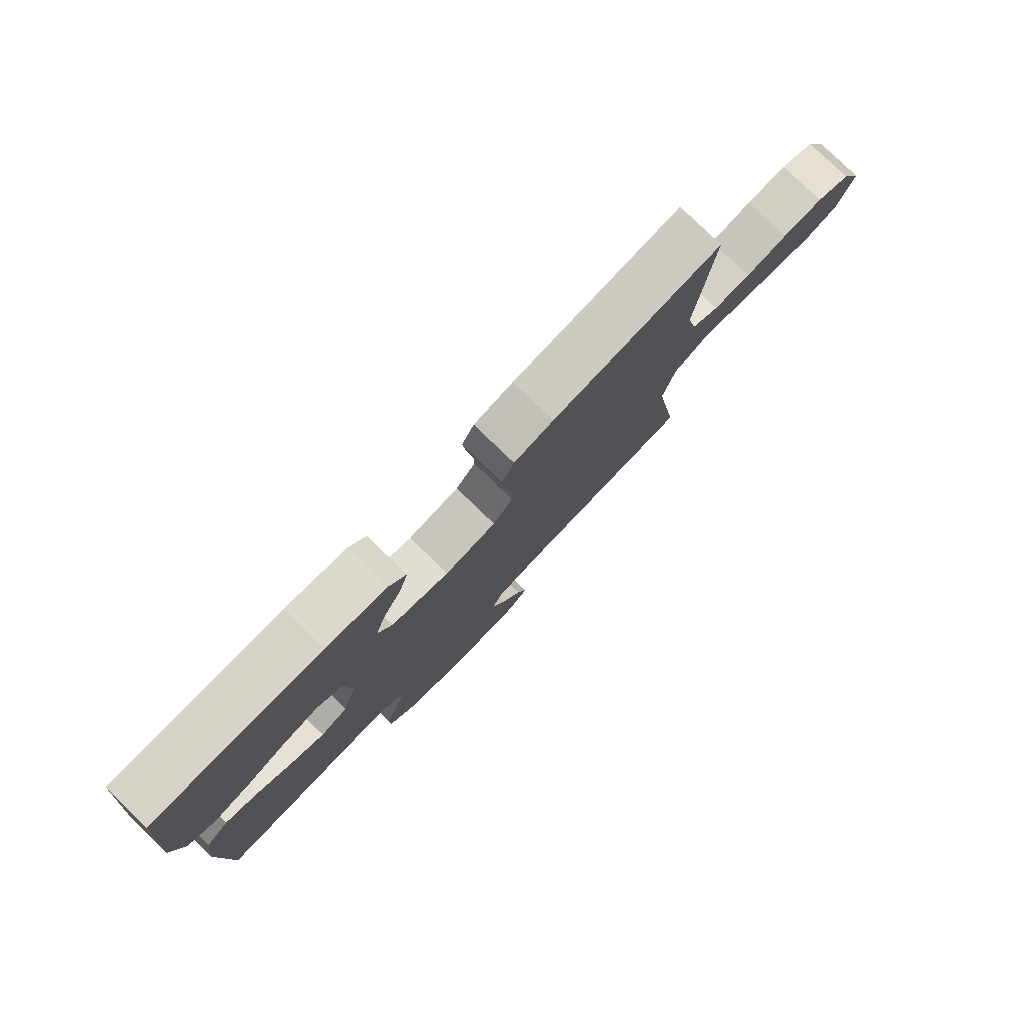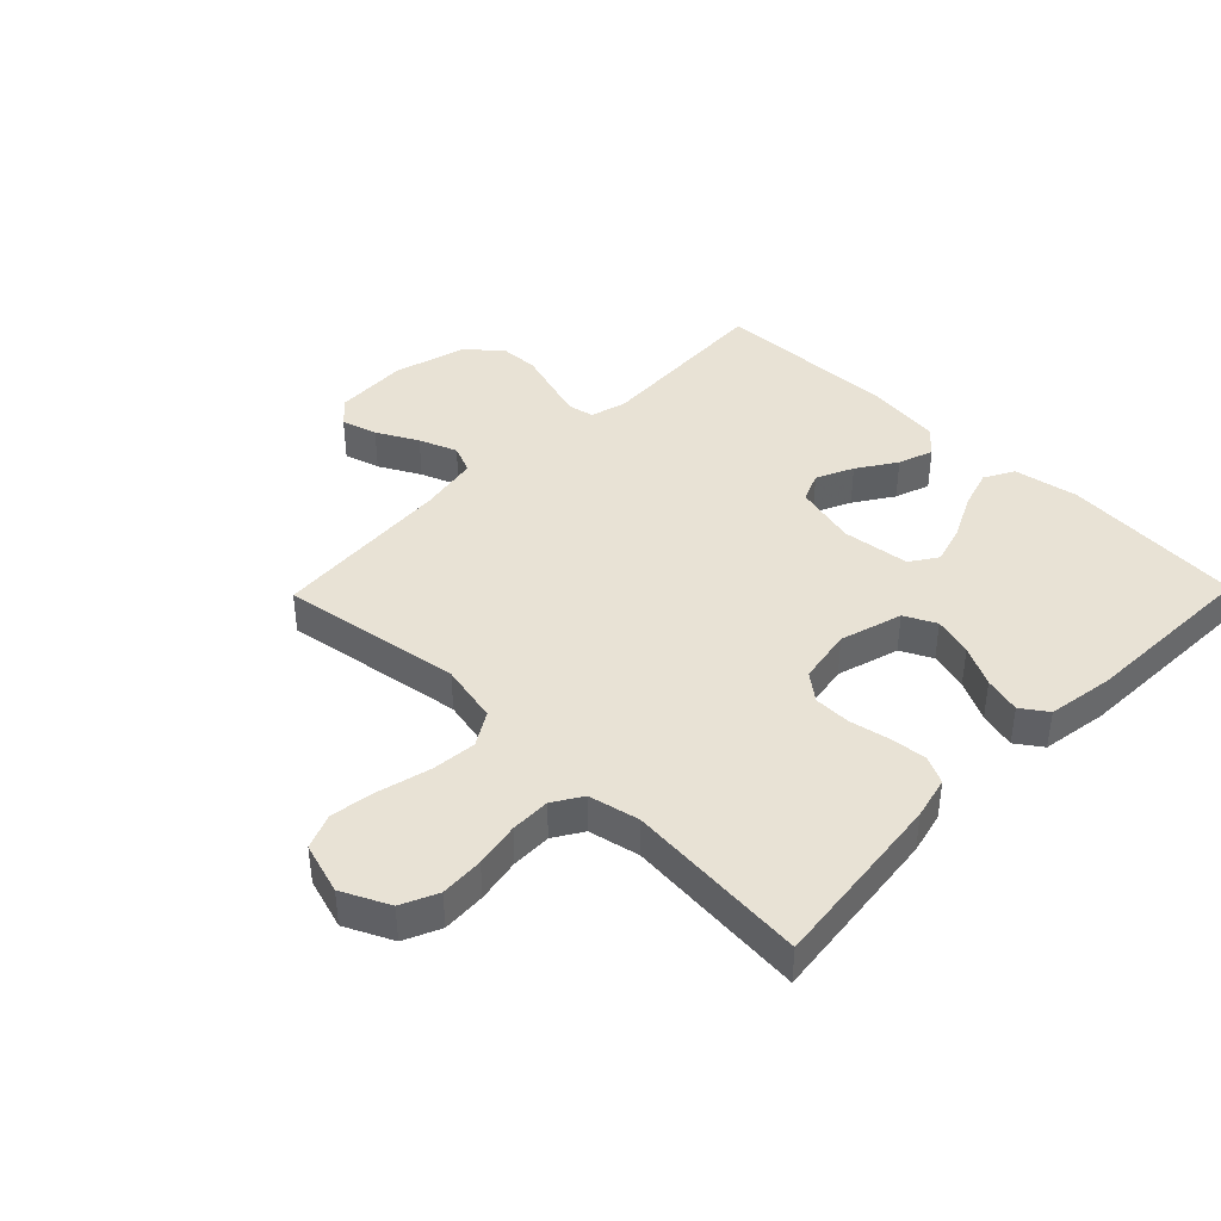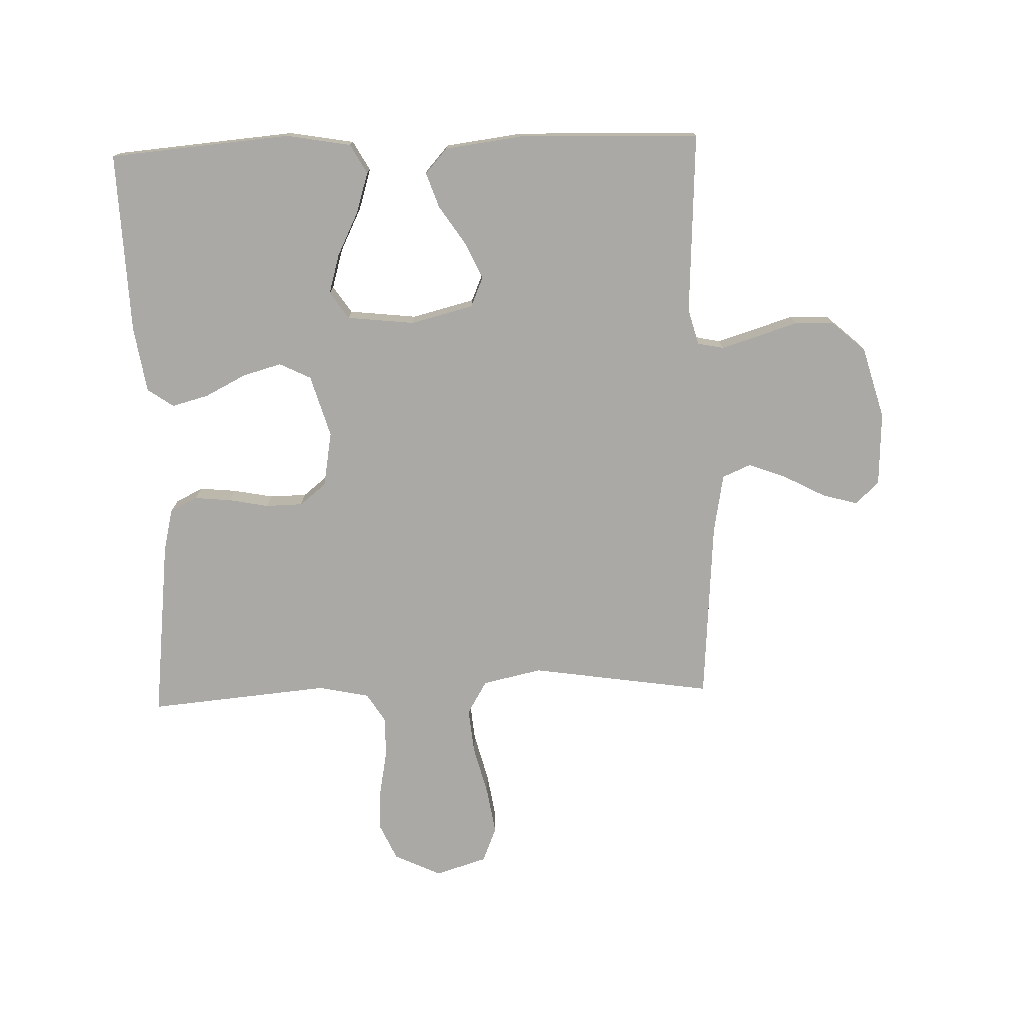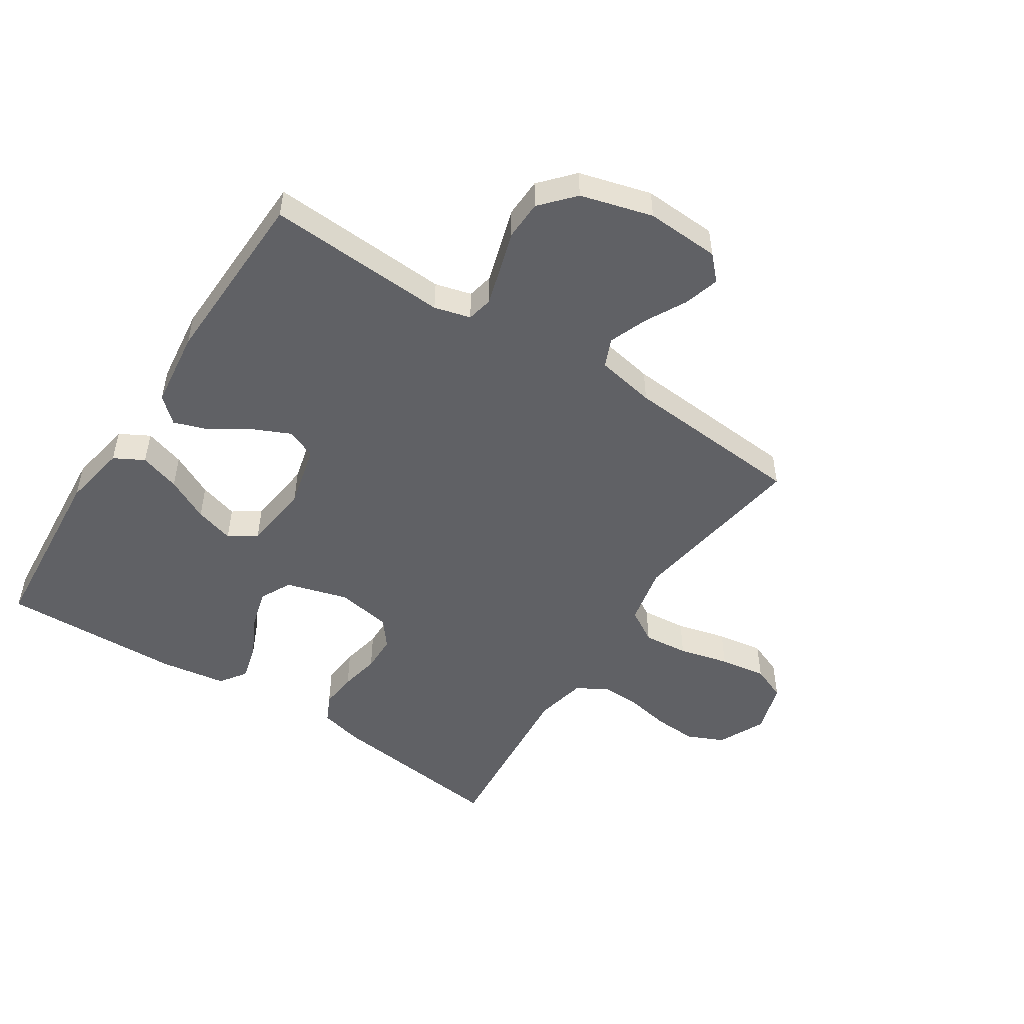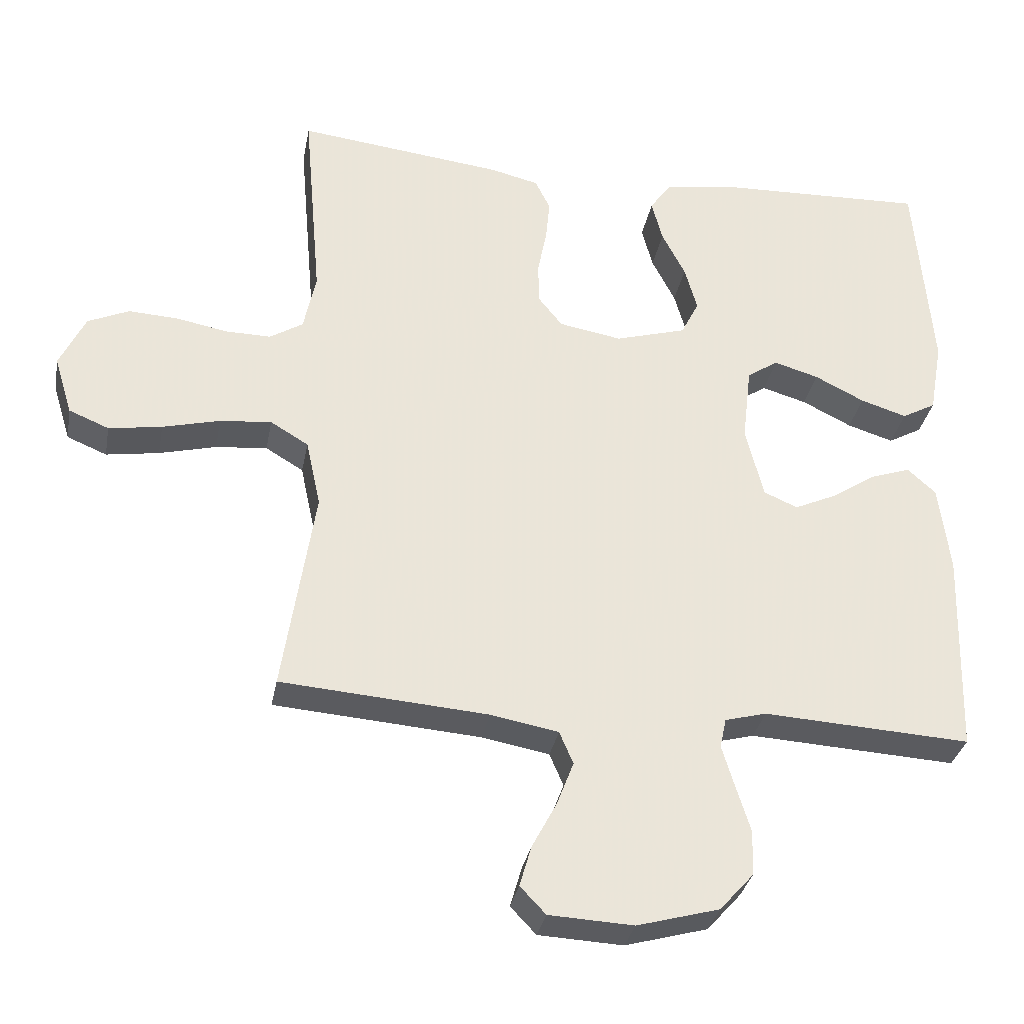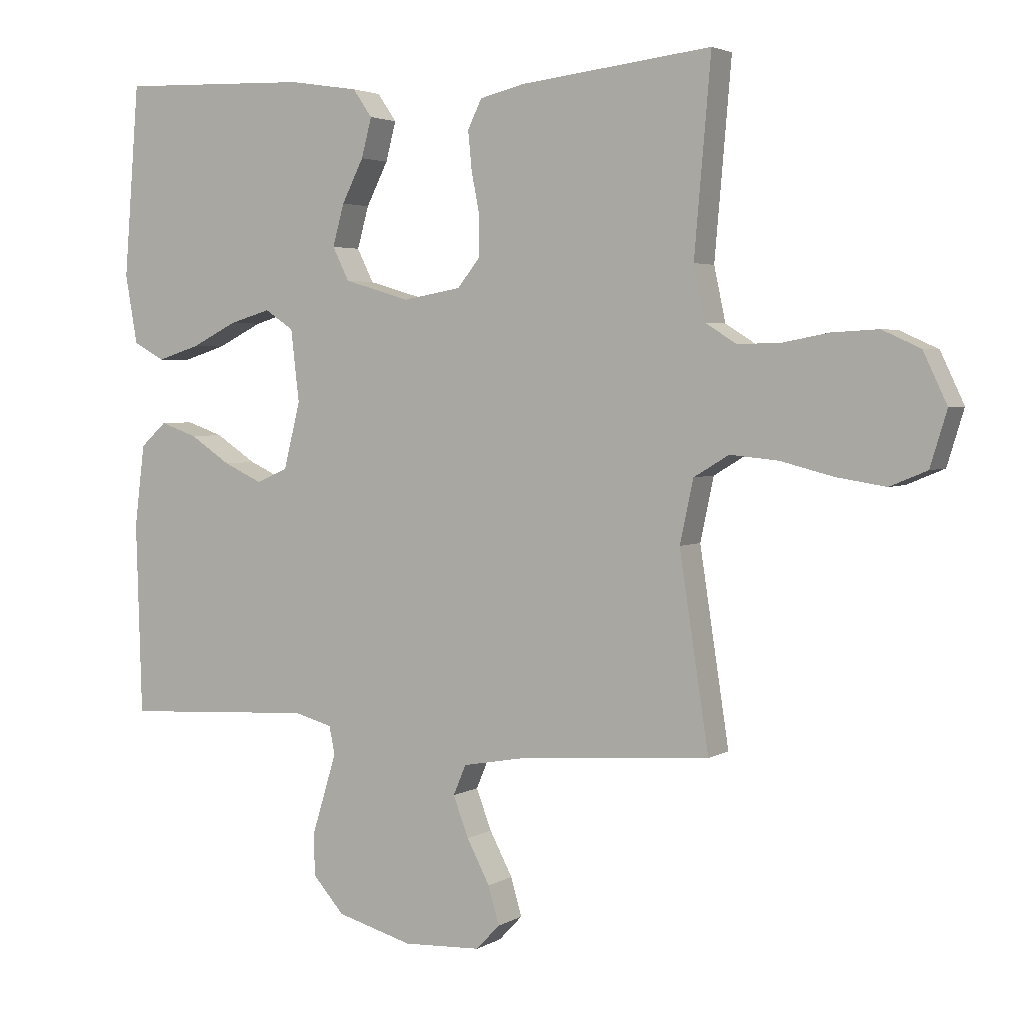
<metadata>
{"format":"obj","ext":"obj","renderer":"f3d","projection":"perspective","resolution":1024,"background":"white","views":[{"elev":79.8,"azim":134.0,"up":"+Z"},{"elev":40.9,"azim":-45.7,"up":"+Y"},{"elev":-75.6,"azim":92.0,"up":"+Y"},{"elev":-50.3,"azim":146.9,"up":"+Y"},{"elev":-32.4,"azim":-10.5,"up":"+Z"},{"elev":3.3,"azim":-151.1,"up":"+Z"}]}
</metadata>
<code>
v -0.5 0.07 -0.5
v -0.454 0.07 -0.2
v -0.475 0.07 -0.102
v -0.53 0.07 -0.069
v -0.605 0.07 -0.076
v -0.688 0.07 -0.097
v -0.765 0.07 -0.109
v -0.823 0.07 -0.085
v -0.849 0.07 0
v -0.812 0.07 0.078
v -0.752 0.07 0.105
v -0.68 0.07 0.101
v -0.606 0.07 0.087
v -0.54 0.07 0.086
v -0.492 0.07 0.116
v -0.474 0.07 0.2
v -0.5 0.07 0.5
v -0.2 0.07 0.465
v -0.13 0.07 0.448
v -0.108 0.07 0.403
v -0.114 0.07 0.342
v -0.127 0.07 0.276
v -0.126 0.07 0.215
v -0.091 0.07 0.171
v 0 0.07 0.155
v 0.103 0.07 0.185
v 0.129 0.07 0.237
v 0.111 0.07 0.302
v 0.077 0.07 0.369
v 0.061 0.07 0.43
v 0.091 0.07 0.473
v 0.2 0.07 0.49
v 0.5 0.07 0.5
v 0.524 0.07 0.2
v 0.505 0.07 0.093
v 0.456 0.07 0.066
v 0.389 0.07 0.087
v 0.317 0.07 0.123
v 0.252 0.07 0.142
v 0.207 0.07 0.112
v 0.194 0.07 0
v 0.22 0.07 -0.104
v 0.269 0.07 -0.125
v 0.33 0.07 -0.097
v 0.394 0.07 -0.055
v 0.452 0.07 -0.035
v 0.493 0.07 -0.072
v 0.509 0.07 -0.2
v 0.5 0.07 -0.5
v 0.2 0.07 -0.483
v 0.14 0.07 -0.499
v 0.131 0.07 -0.542
v 0.149 0.07 -0.602
v 0.17 0.07 -0.67
v 0.168 0.07 -0.735
v 0.119 0.07 -0.79
v 0 0.07 -0.823
v -0.122 0.07 -0.817
v -0.159 0.07 -0.778
v -0.142 0.07 -0.719
v -0.106 0.07 -0.651
v -0.082 0.07 -0.588
v -0.102 0.07 -0.541
v -0.2 0.07 -0.523
v -0.5 0 -0.5
v -0.454 0 -0.2
v -0.475 0 -0.102
v -0.53 0 -0.069
v -0.605 0 -0.076
v -0.688 0 -0.097
v -0.765 0 -0.109
v -0.823 0 -0.085
v -0.849 0 0
v -0.812 0 0.078
v -0.752 0 0.105
v -0.68 0 0.101
v -0.606 0 0.087
v -0.54 0 0.086
v -0.492 0 0.116
v -0.474 0 0.2
v -0.5 0 0.5
v -0.2 0 0.465
v -0.13 0 0.448
v -0.108 0 0.403
v -0.114 0 0.342
v -0.127 0 0.276
v -0.126 0 0.215
v -0.091 0 0.171
v 0 0 0.155
v 0.103 0 0.185
v 0.129 0 0.237
v 0.111 0 0.302
v 0.077 0 0.369
v 0.061 0 0.43
v 0.091 0 0.473
v 0.2 0 0.49
v 0.5 0 0.5
v 0.524 0 0.2
v 0.505 0 0.093
v 0.456 0 0.066
v 0.389 0 0.087
v 0.317 0 0.123
v 0.252 0 0.142
v 0.207 0 0.112
v 0.194 0 0
v 0.22 0 -0.104
v 0.269 0 -0.125
v 0.33 0 -0.097
v 0.394 0 -0.055
v 0.452 0 -0.035
v 0.493 0 -0.072
v 0.509 0 -0.2
v 0.5 0 -0.5
v 0.2 0 -0.483
v 0.14 0 -0.499
v 0.131 0 -0.542
v 0.149 0 -0.602
v 0.17 0 -0.67
v 0.168 0 -0.735
v 0.119 0 -0.79
v 0 0 -0.823
v -0.122 0 -0.817
v -0.159 0 -0.778
v -0.142 0 -0.719
v -0.106 0 -0.651
v -0.082 0 -0.588
v -0.102 0 -0.541
v -0.2 0 -0.523
f 58 59 60 61
f 58 61 62
f 57 58 62
f 56 57 62
f 53 54 55 56
f 52 53 56 62
f 51 52 62 63
f 47 48 49 50
f 44 45 46 47
f 43 44 47 50
f 42 43 50 51
f 35 36 37 38
f 35 38 39
f 34 35 39
f 33 34 39
f 32 33 39 40
f 28 29 30 31
f 27 28 31 32
f 19 20 21 22
f 19 22 23
f 16 17 18 19
f 15 16 19 23
f 14 15 23 24
f 10 11 12 13
f 10 13 14
f 9 10 14
f 5 6 7 8
f 4 5 8 9
f 64 1 2
f 64 2 3
f 63 64 3
f 41 42 51 63
f 41 63 3
f 27 32 40 41
f 26 27 41
f 25 26 41 3
f 24 25 3 4
f 4 9 14 24
f 125 124 123 122
f 126 125 122
f 126 122 121
f 126 121 120
f 120 119 118 117
f 126 120 117 116
f 127 126 116 115
f 114 113 112 111
f 111 110 109 108
f 114 111 108 107
f 115 114 107 106
f 102 101 100 99
f 103 102 99
f 103 99 98
f 103 98 97
f 104 103 97 96
f 95 94 93 92
f 96 95 92 91
f 86 85 84 83
f 87 86 83
f 83 82 81 80
f 87 83 80 79
f 88 87 79 78
f 77 76 75 74
f 78 77 74
f 78 74 73
f 72 71 70 69
f 73 72 69 68
f 66 65 128
f 67 66 128
f 67 128 127
f 127 115 106 105
f 67 127 105
f 105 104 96 91
f 105 91 90
f 67 105 90 89
f 68 67 89 88
f 88 78 73 68
f 1 65 66 2
f 2 66 67 3
f 3 67 68 4
f 4 68 69 5
f 5 69 70 6
f 6 70 71 7
f 7 71 72 8
f 8 72 73 9
f 9 73 74 10
f 10 74 75 11
f 11 75 76 12
f 12 76 77 13
f 13 77 78 14
f 14 78 79 15
f 15 79 80 16
f 16 80 81 17
f 17 81 82 18
f 18 82 83 19
f 19 83 84 20
f 20 84 85 21
f 21 85 86 22
f 22 86 87 23
f 23 87 88 24
f 24 88 89 25
f 25 89 90 26
f 26 90 91 27
f 27 91 92 28
f 28 92 93 29
f 29 93 94 30
f 30 94 95 31
f 31 95 96 32
f 32 96 97 33
f 33 97 98 34
f 34 98 99 35
f 35 99 100 36
f 36 100 101 37
f 37 101 102 38
f 38 102 103 39
f 39 103 104 40
f 40 104 105 41
f 41 105 106 42
f 42 106 107 43
f 43 107 108 44
f 44 108 109 45
f 45 109 110 46
f 46 110 111 47
f 47 111 112 48
f 48 112 113 49
f 49 113 114 50
f 50 114 115 51
f 51 115 116 52
f 52 116 117 53
f 53 117 118 54
f 54 118 119 55
f 55 119 120 56
f 56 120 121 57
f 57 121 122 58
f 58 122 123 59
f 59 123 124 60
f 60 124 125 61
f 61 125 126 62
f 62 126 127 63
f 63 127 128 64
f 64 128 65 1

</code>
